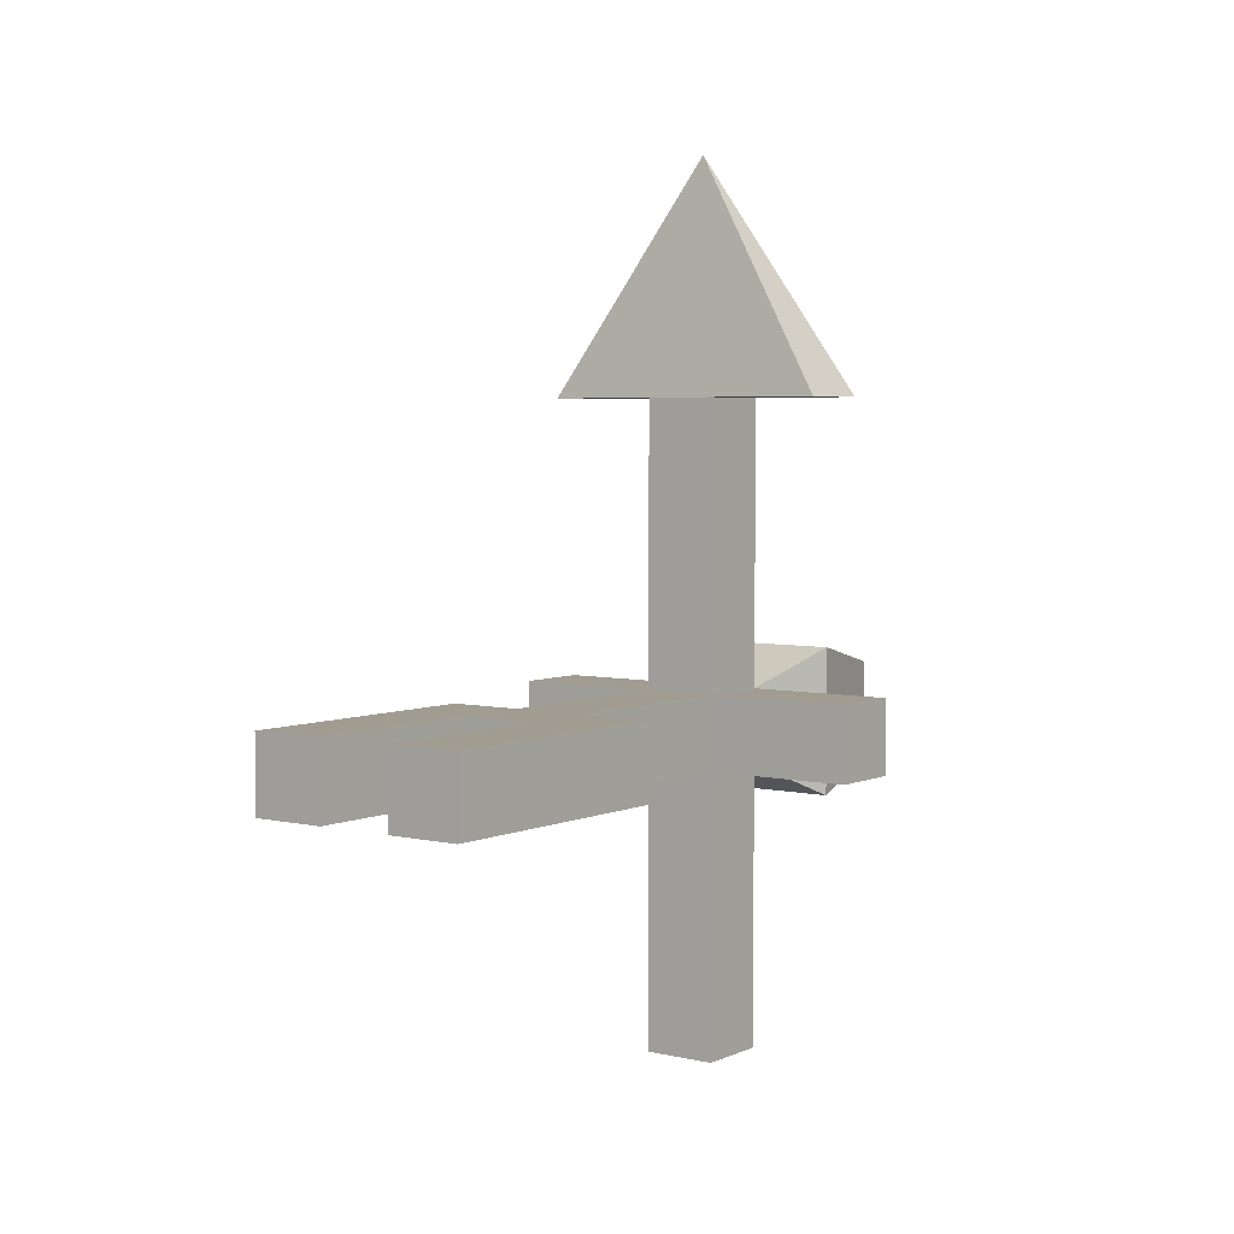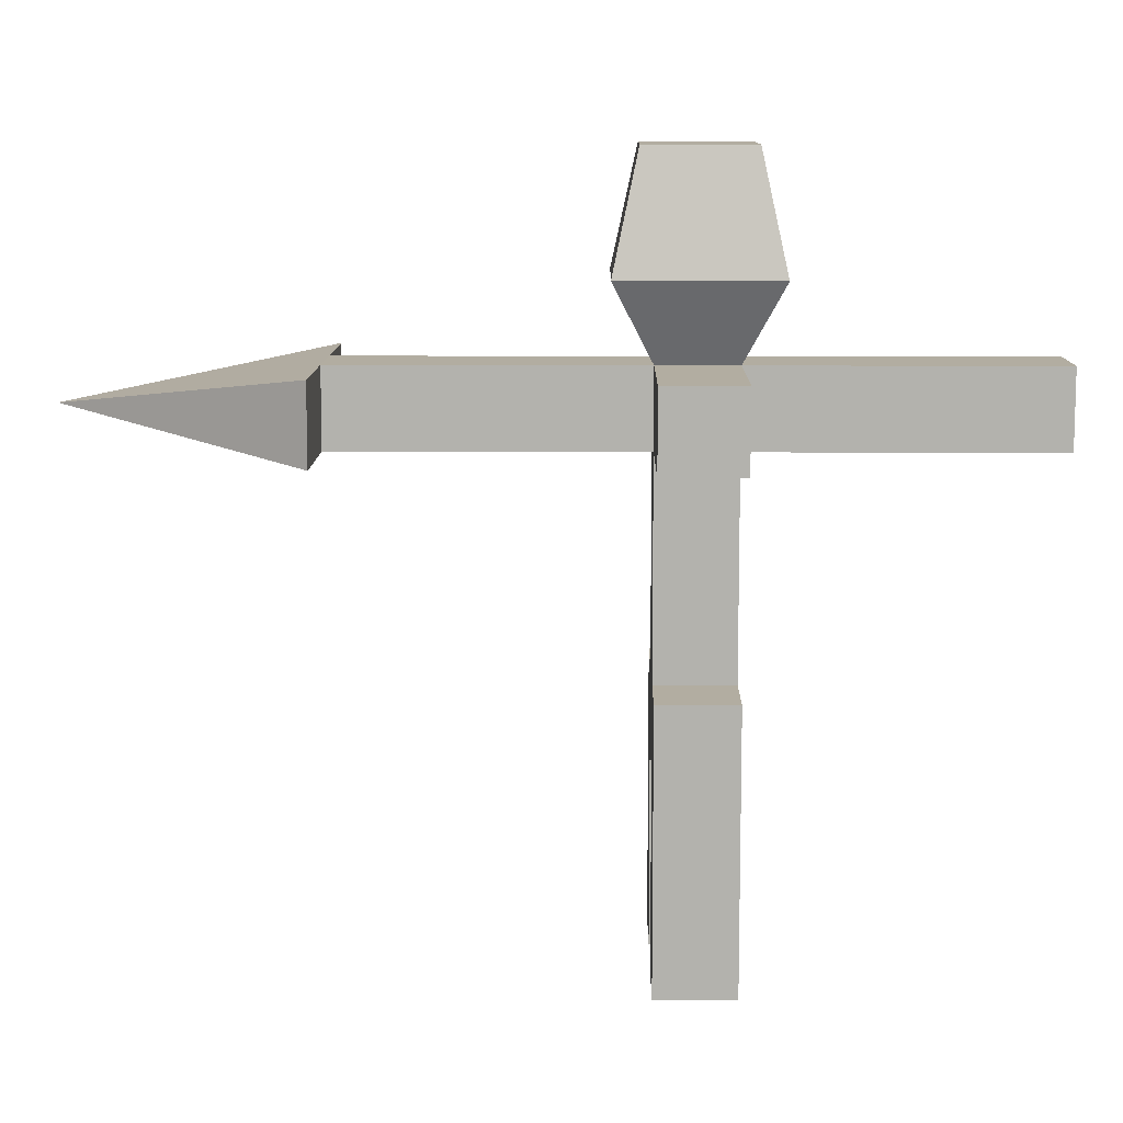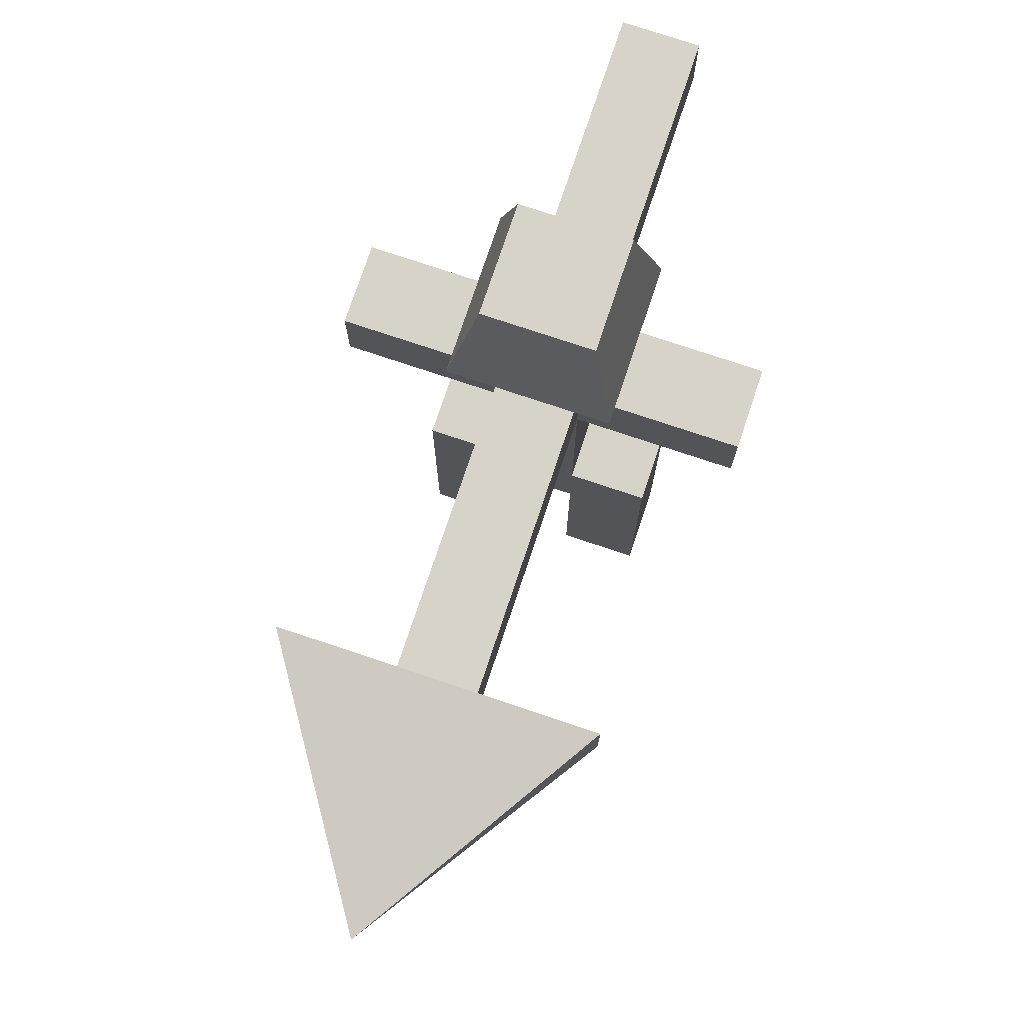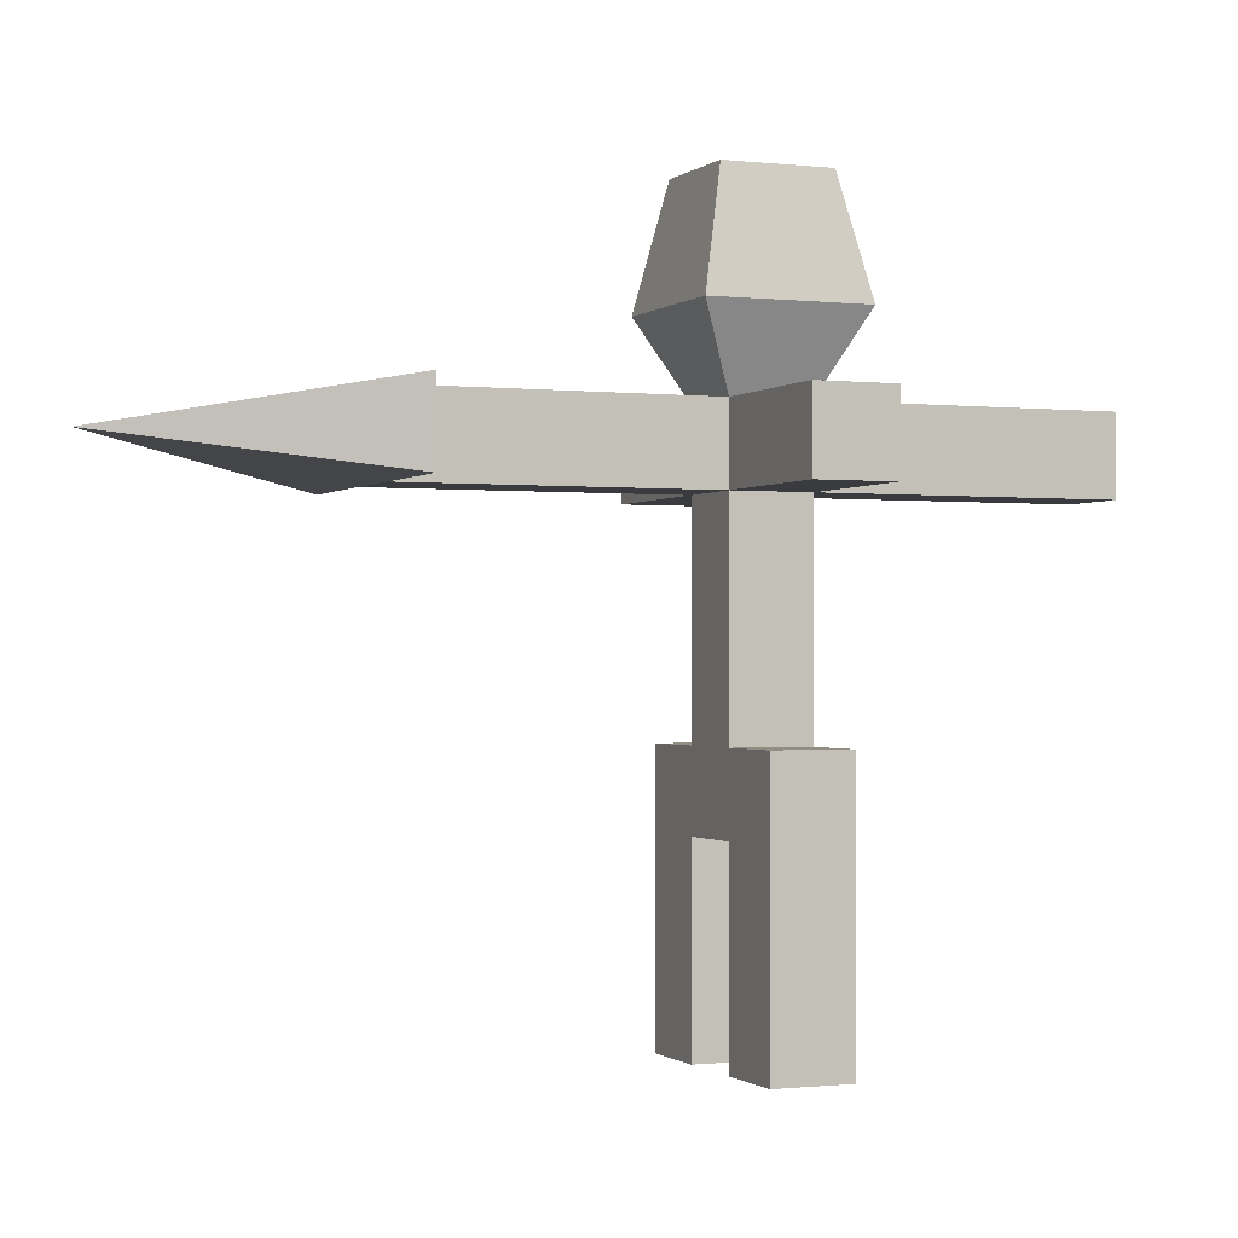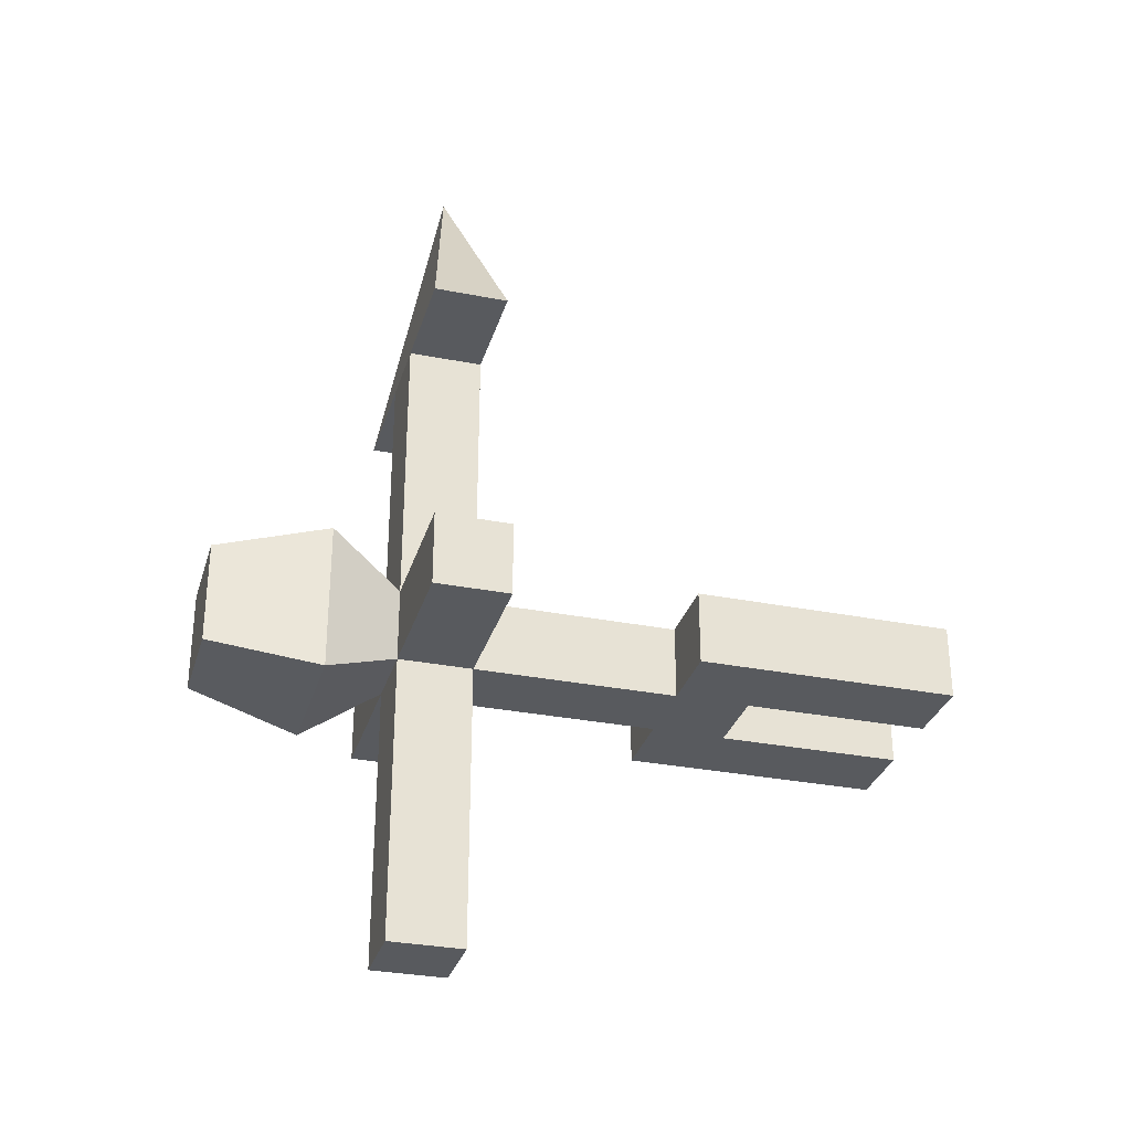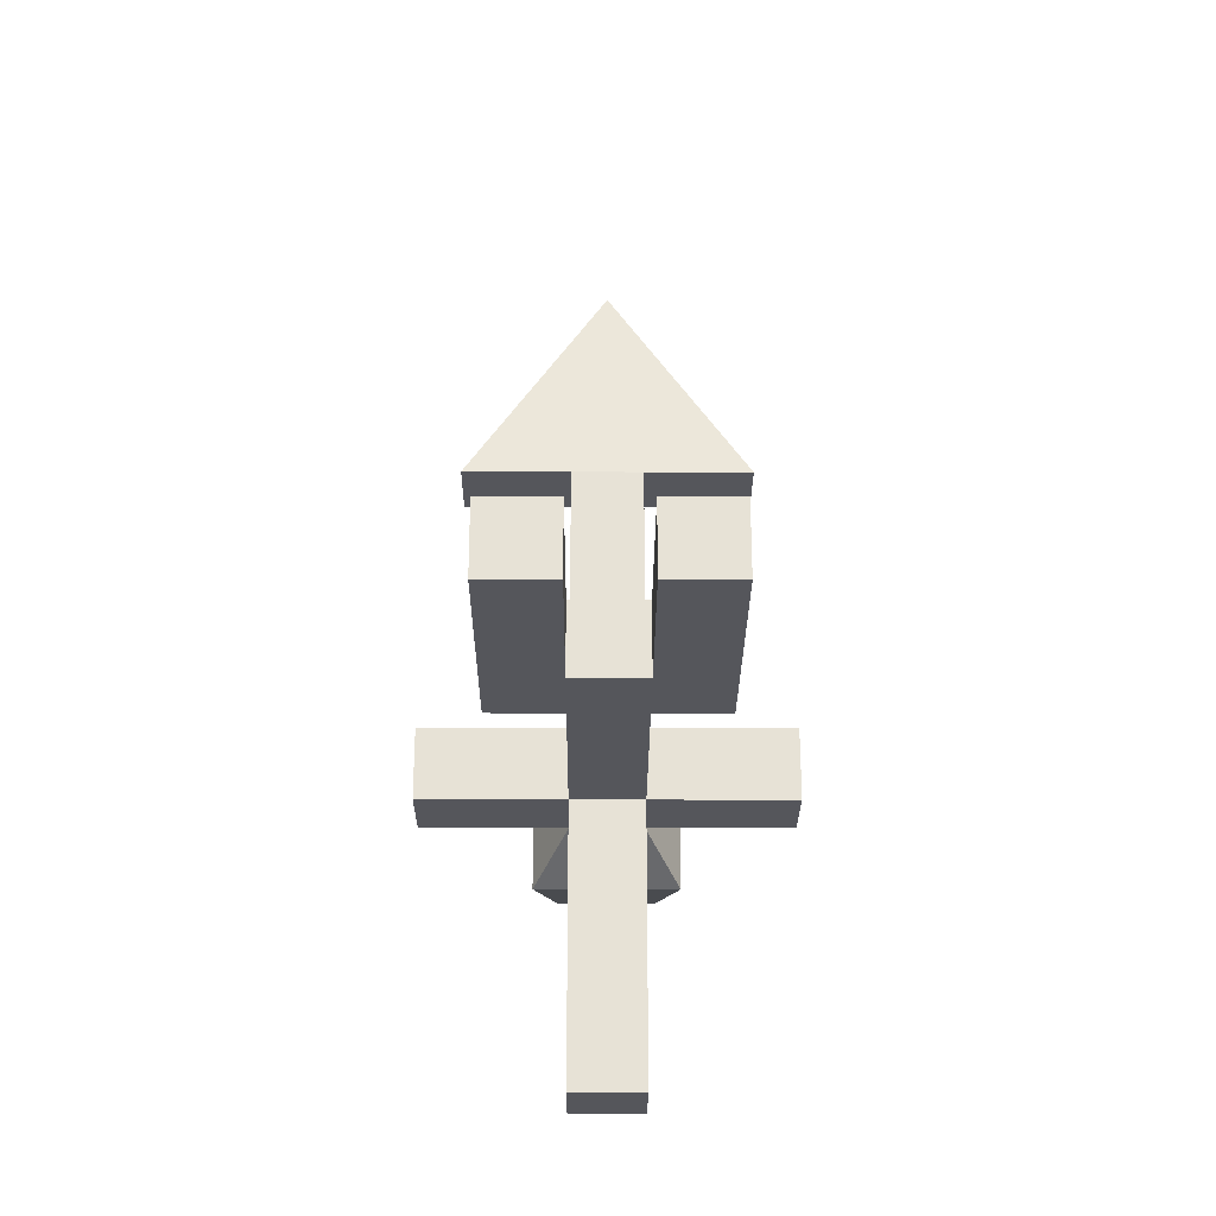
<metadata>
{"format":"obj","ext":"obj","renderer":"f3d","projection":"perspective","resolution":1024,"background":"white","views":[{"elev":4.3,"azim":36.5,"up":"+Z"},{"elev":10.5,"azim":90.8,"up":"+Y"},{"elev":76.1,"azim":18.5,"up":"+Y"},{"elev":-0.9,"azim":67.5,"up":"+Y"},{"elev":-30.9,"azim":-105.8,"up":"+Z"},{"elev":-26.2,"azim":-0.3,"up":"+Z"}]}
</metadata>
<code>
o Cube
v 0.2 1 -0.2
v 0.2 1 0.2
v -0.2 1 0.2
v -0.2 1 -0.2
v 0.2 1.4 -0.2
v 0.2 1.4 0.2
v -0.2 1.4 0.2
v -0.2 1.4 -0.2
v 0.6 1 -0.2
v 0.6 1 0.2
v -0.6 1 0.2
v -0.6 1 -0.2
v 0.6 1.4 -0.2
v 0.6 1.4 0.2
v -0.6 1.4 0.2
v -0.6 1.4 -0.2
v 0.2 0 -0.2
v 0.2 0 0.2
v -0.2 0 0.2
v -0.2 0 -0.2
v 0.6 0 -0.2
v 0.6 0 0.2
v -0.6 0 0.2
v -0.6 0 -0.2
v 0.2 2.5 -0.2
v 0.2 2.5 0.2
v -0.2 2.5 0.2
v -0.2 2.5 -0.2
v 0.2 2.9 -0.2
v 0.2 2.9 0.2
v -0.2 2.9 0.2
v -0.2 2.9 -0.2
v 0.4 3.3 -0.4
v 0.4 3.3 0.4
v -0.4 3.3 0.4
v -0.4 3.3 -0.4
v 0.2723 3.9 -0.2723
v 0.2723 3.9 0.2723
v -0.2723 3.9 0.2723
v -0.2723 3.9 -0.2723
v 1 2.5 -0.2
v 1 2.5 0.2
v -1 2.5 0.2
v -1 2.5 -0.2
v 1 2.9 -0.2
v 1 2.9 0.2
v -1 2.9 0.2
v -1 2.9 -0.2
v 0.2 2.5 -1.728
v 0.2 2.5 1.728
v -0.2 2.5 1.728
v -0.2 2.5 -1.728
v 0.2 2.9 -1.728
v 0.2 2.9 1.728
v -0.2 2.9 1.728
v -0.2 2.9 -1.728
v 0.8033 2.5 1.728
v -0.8033 2.5 1.728
v 0.8033 2.9 1.728
v -0.8033 2.9 1.728
v -2e-06 2.7 2.98
f 2 3 4
f 7 27 28
f 5 6 14
f 6 7 3
f 7 8 16
f 1 4 8
f 13 14 10
f 15 16 12
f 8 4 12
f 7 15 11
f 2 18 22
f 2 10 14
f 5 13 9
f 9 21 17
f 19 23 24
f 17 21 22
f 11 23 19
f 4 20 24
f 12 24 23
f 10 22 21
f 3 19 20
f 1 17 18
f 26 42 46
f 6 26 27
f 8 28 25
f 5 25 26
f 31 35 36
f 30 54 50
f 25 49 53
f 29 45 41
f 35 39 40
f 30 34 35
f 29 32 36
f 30 29 33
f 37 40 39
f 34 38 39
f 36 40 37
f 33 37 38
f 43 47 48
f 41 45 46
f 31 47 43
f 28 44 48
f 31 32 48
f 29 30 46
f 27 43 44
f 25 41 42
f 54 59 57
f 52 56 53
f 27 51 55
f 32 56 52
f 30 31 55
f 32 29 53
f 26 50 51
f 28 52 49
f 51 58 60
f 54 55 60
f 51 50 57
f 57 59 61
f 60 58 61
f 59 60 61
f 58 57 61
f 1 2 4
f 8 7 28
f 13 5 14
f 2 6 3
f 15 7 16
f 5 1 8
f 9 13 10
f 11 15 12
f 16 8 12
f 3 7 11
f 10 2 22
f 6 2 14
f 1 5 9
f 1 9 17
f 20 19 24
f 18 17 22
f 3 11 19
f 12 4 24
f 11 12 23
f 9 10 21
f 4 3 20
f 2 1 18
f 30 26 46
f 7 6 27
f 5 8 25
f 6 5 26
f 32 31 36
f 26 30 50
f 29 25 53
f 25 29 41
f 36 35 40
f 31 30 35
f 33 29 36
f 34 30 33
f 38 37 39
f 35 34 39
f 33 36 37
f 34 33 38
f 44 43 48
f 42 41 46
f 27 31 43
f 32 28 48
f 47 31 48
f 45 29 46
f 28 27 44
f 26 25 42
f 50 54 57
f 49 52 53
f 31 27 55
f 28 32 52
f 54 30 55
f 56 32 53
f 27 26 51
f 25 28 49
f 55 51 60
f 59 54 60
f 58 51 57

</code>
